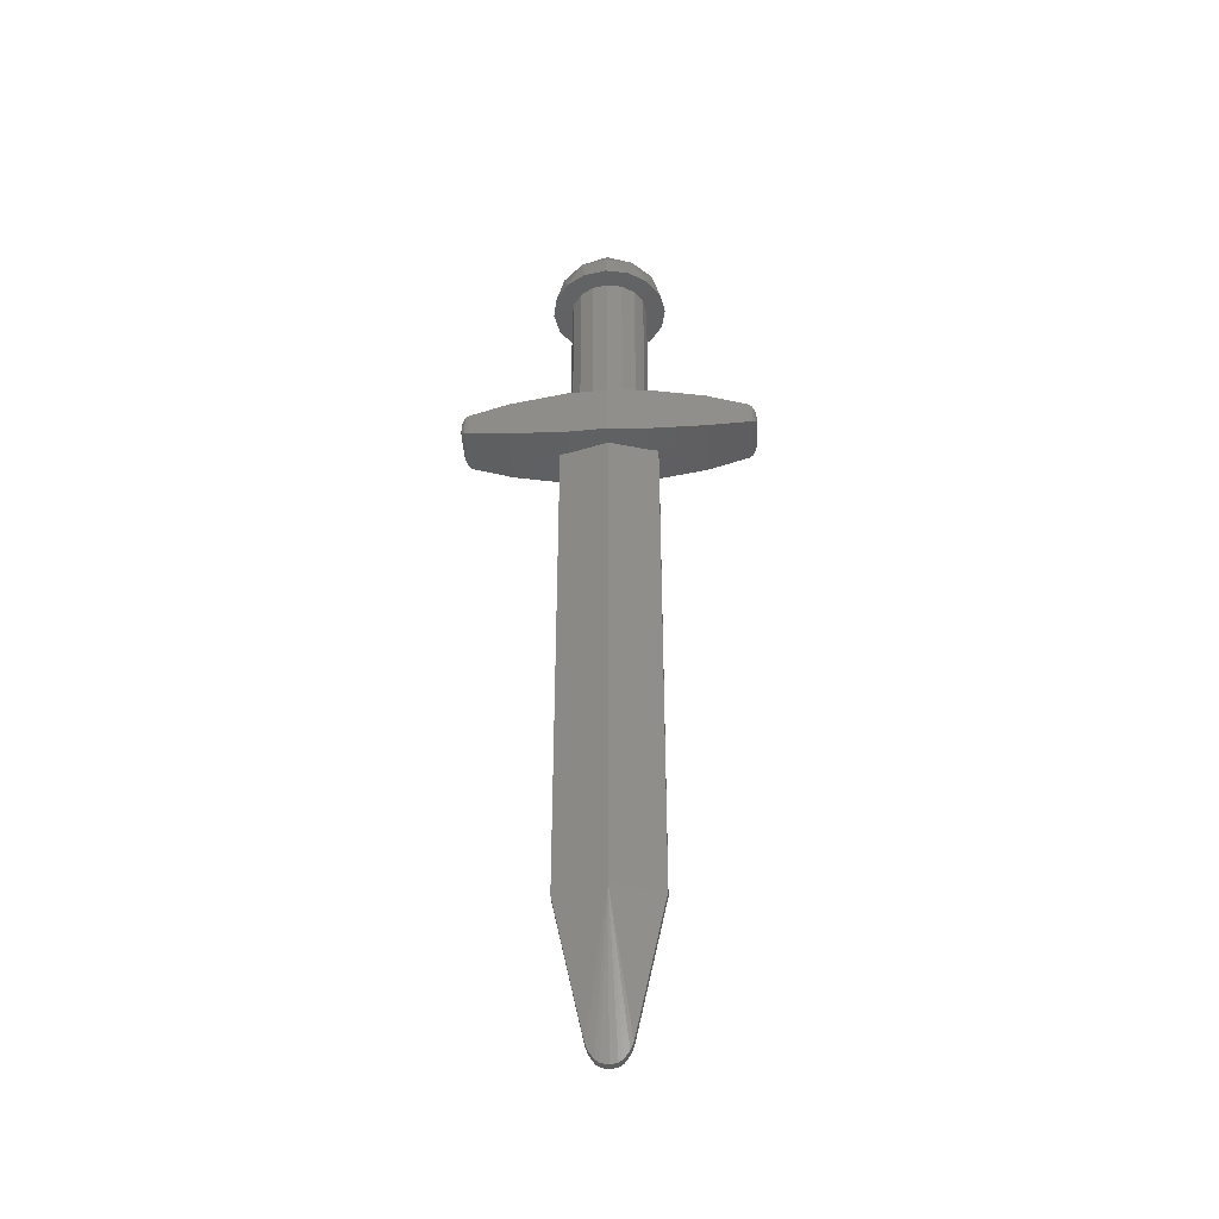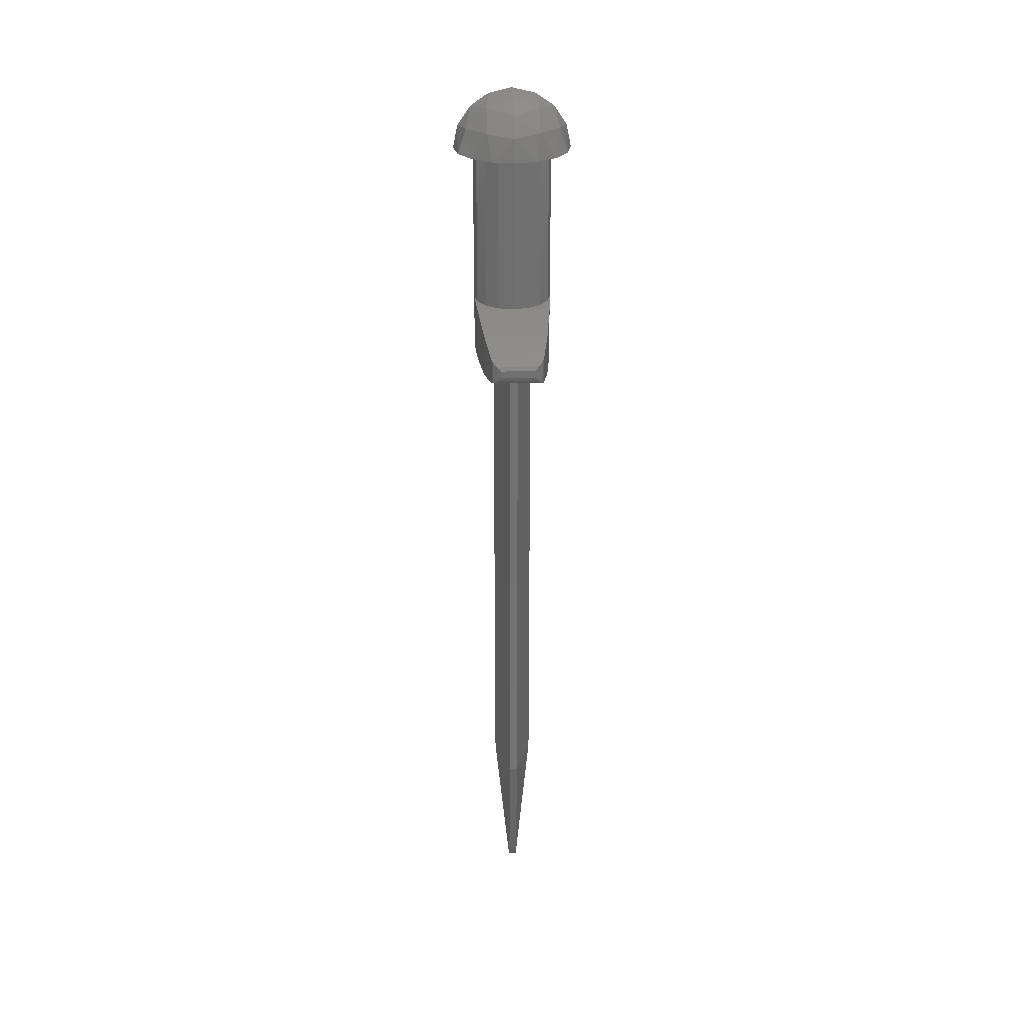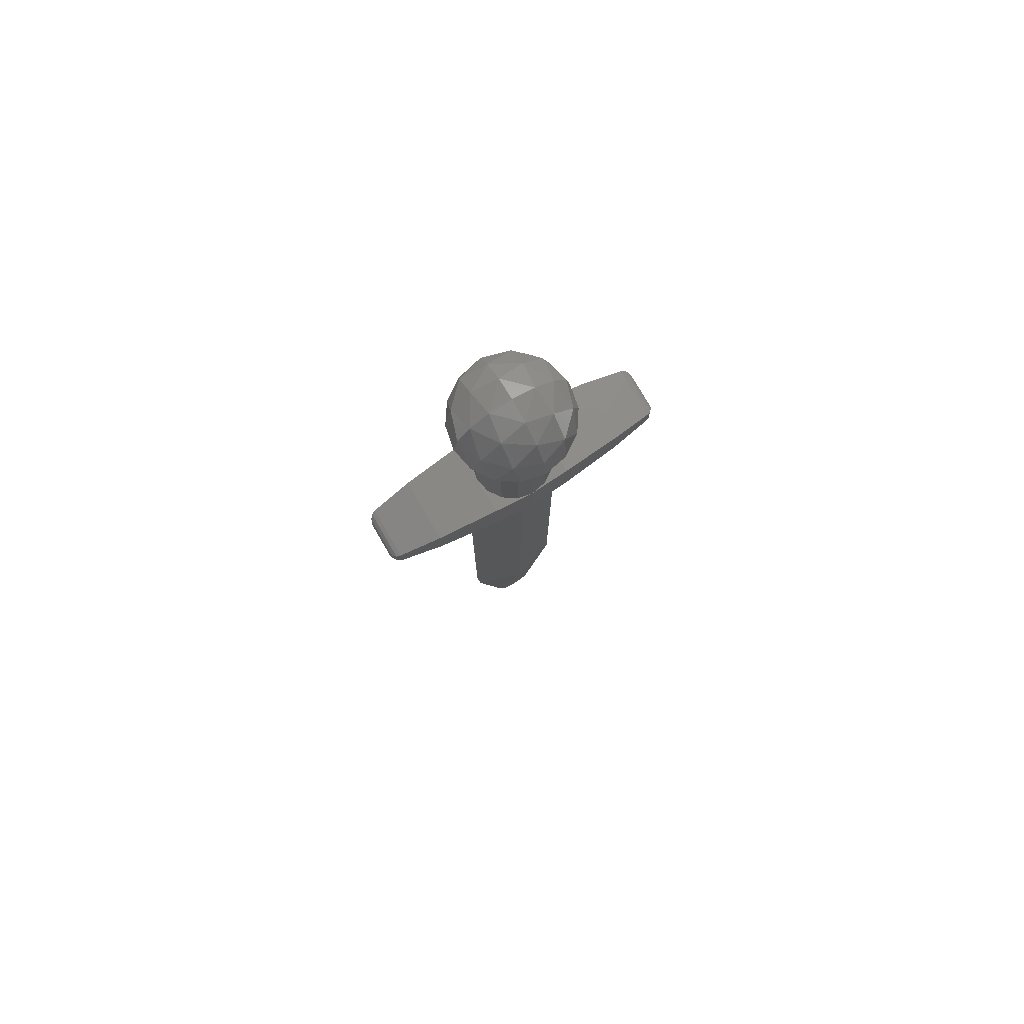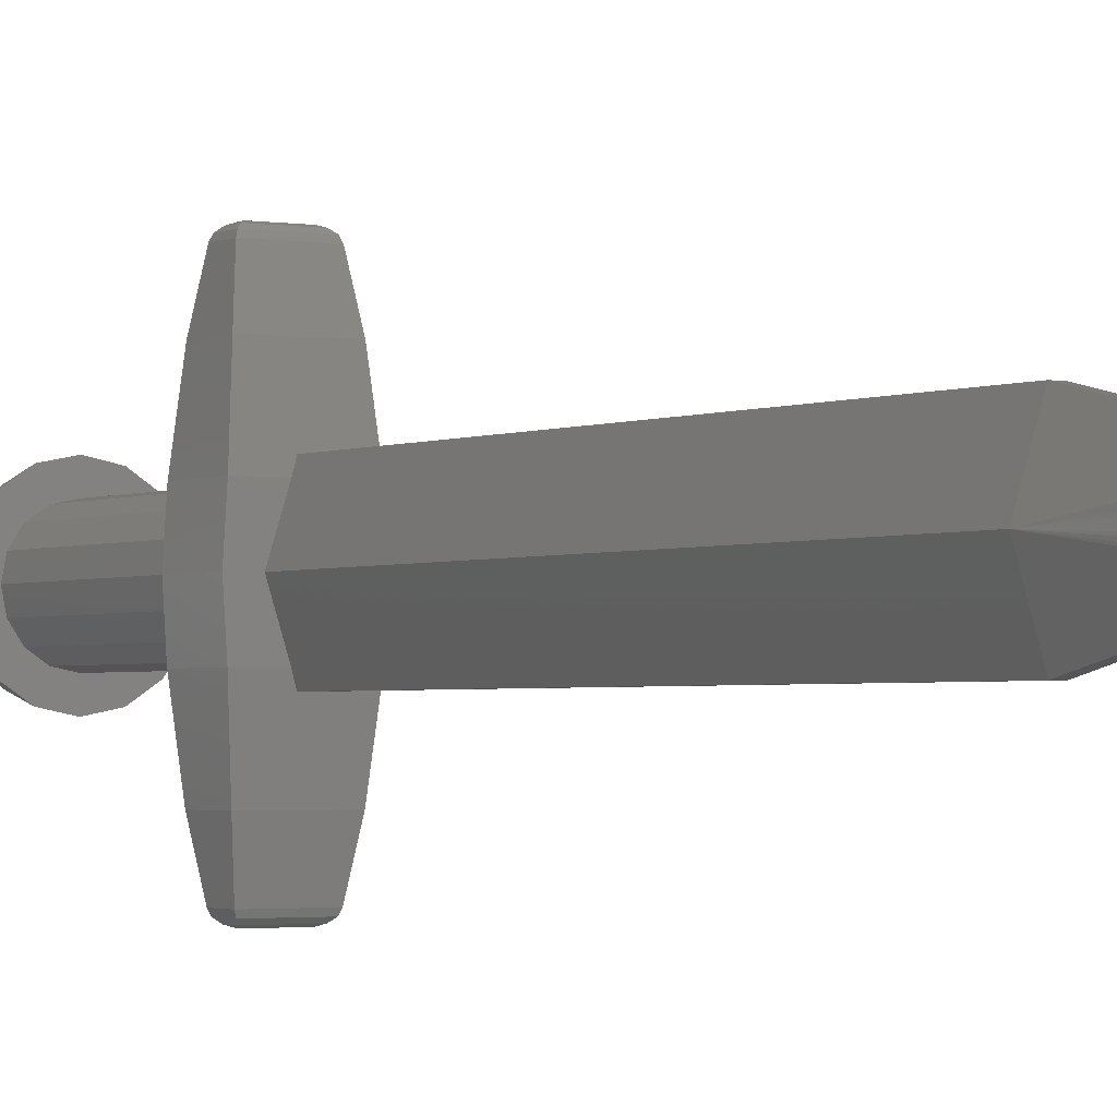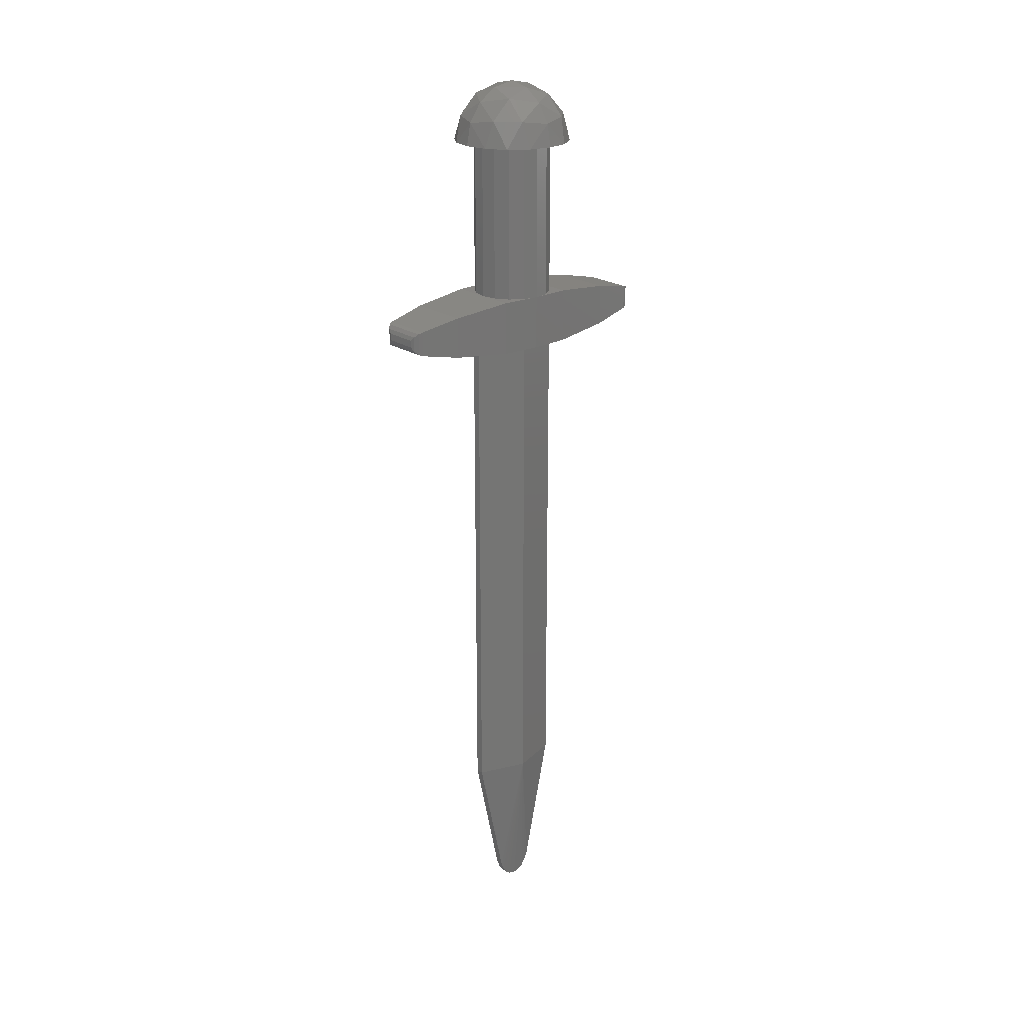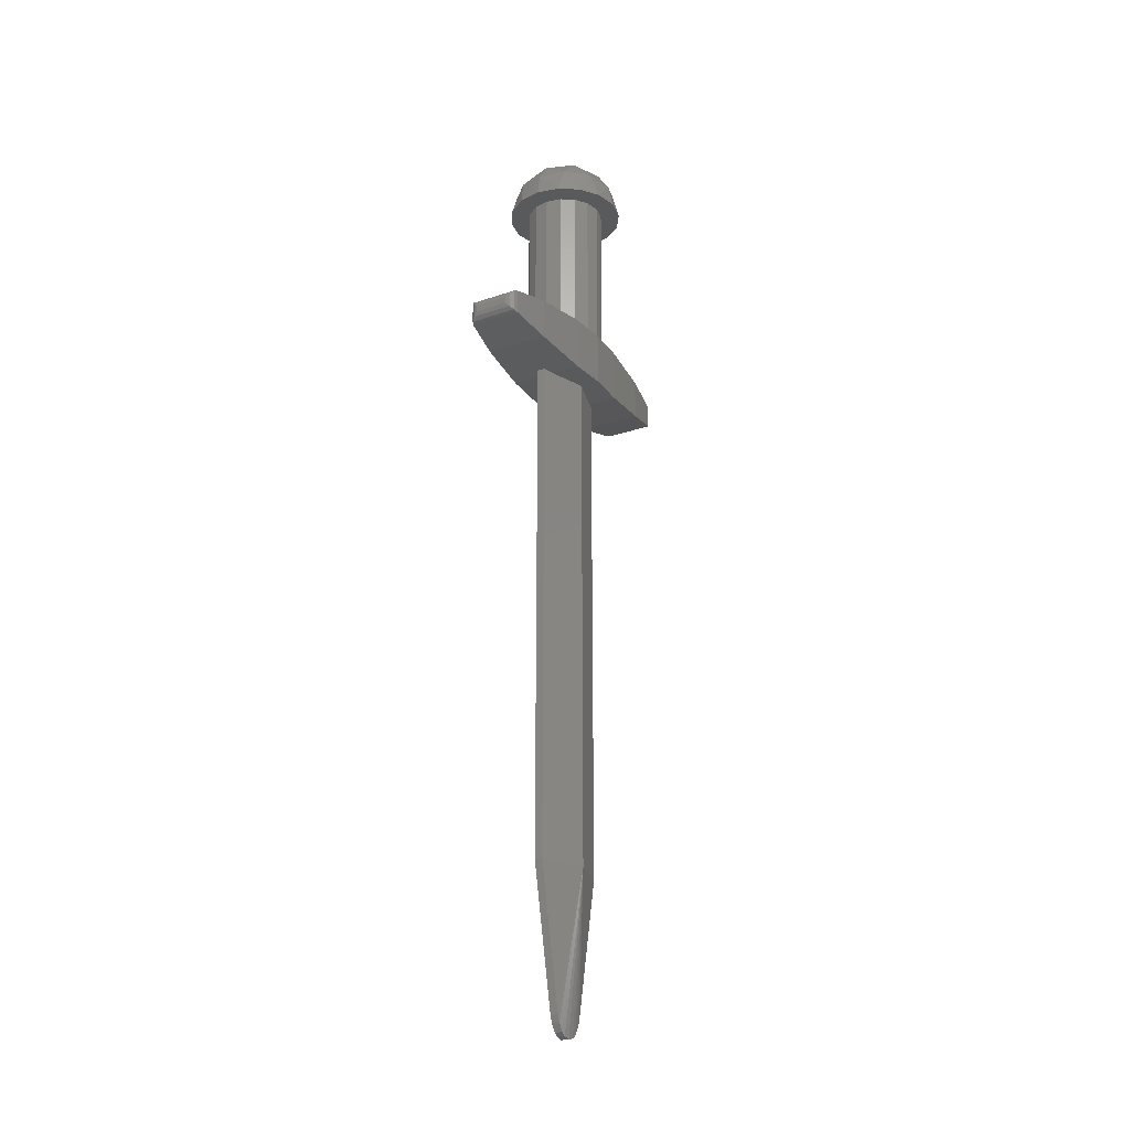
<metadata>
{"format":"stl","ext":"stl","renderer":"f3d","projection":"perspective","resolution":1024,"background":"white","views":[{"elev":-40.1,"azim":93.4,"up":"+Y"},{"elev":27.2,"azim":-2.3,"up":"+Y"},{"elev":78.3,"azim":59.7,"up":"+Y"},{"elev":-2.0,"azim":-31.6,"up":"+Z"},{"elev":22.3,"azim":-130.4,"up":"+Y"},{"elev":-23.4,"azim":-150.2,"up":"+Y"}]}
</metadata>
<code>
# stl→obj: 161 verts, 296 faces
v 0.24 0.64 0
v 0.2217 0.7318 0
v 0.2217 0.64 0.09184
v 0.1881 0.7454 0.1054
v 0.1697 0.64 0.1697
v 0.1054 0.7454 0.1881
v 0.09184 0.64 0.2217
v 0 0.7318 0.2217
v 0 0.64 0.24
v 0.1697 0.8097 0
v 0.1054 0.8281 0.1054
v 0 0.8097 0.1697
v 0.09184 0.8617 0
v 0 0.8617 0.09184
v 0 0.88 -0
v 0 0.8617 -0.09184
v 0 0.88 0
v 0 0.8097 -0.1697
v 0.1054 0.8281 -0.1054
v 0 0.7318 -0.2217
v 0.1054 0.7454 -0.1881
v 0.1881 0.7454 -0.1054
v 0 0.64 -0.24
v 0.09184 0.64 -0.2217
v 0.1697 0.64 -0.1697
v 0.2217 0.64 -0.09184
v -0.09184 0.8617 0
v -0.1054 0.8281 0.1054
v -0.1697 0.8097 0
v -0.1054 0.7454 0.1881
v -0.1881 0.7454 0.1054
v -0.2217 0.7318 0
v -0.09184 0.64 0.2217
v -0.1697 0.64 0.1697
v -0.2217 0.64 0.09184
v -0.24 0.64 0
v -0.2217 0.64 -0.09184
v -0.1881 0.7454 -0.1054
v -0.1697 0.64 -0.1697
v -0.1054 0.7454 -0.1881
v -0.09184 0.64 -0.2217
v -0.1054 0.8281 -0.1054
v -0.016 -0.2157 0.2
v -0.15 -0.22 0.16
v -0.0288 -0.22 0.16
v 0.0288 -0.22 0.16
v 0.15 -0.22 0.16
v 0.016 -0.2157 0.2
v 0.128 -0.194 0.4
v -0.128 -0.194 0.4
v 0.016 -2.3 0.2
v -0.016 -2.3 0.2
v 0.08 -2.3 0
v 0.016 -2.86 0.08
v 0.016 -2.933 0.03
v 0.016 -2.94 0
v 0.016 -2.92 0.048
v 0.016 -2.89 0.068
v -0.016 -2.86 0.08
v -0.08 -2.3 0
v -0.016 -2.94 0
v -0.016 -2.933 0.03
v -0.016 -2.92 0.048
v -0.016 -2.89 0.068
v -0.016 -2.86 -0.08
v -0.016 -2.89 -0.068
v -0.016 -2.92 -0.048
v -0.016 -2.933 -0.03
v -0.016 -2.3 -0.2
v 0.016 -2.89 -0.068
v 0.016 -2.86 -0.08
v 0.016 -2.92 -0.048
v 0.016 -2.933 -0.03
v 0.016 -2.3 -0.2
v -0.016 -0.2157 -0.2
v -0.0288 -0.22 -0.16
v 0.0288 -0.22 -0.16
v 0.016 -0.2157 -0.2
v -0.128 -0.194 -0.4
v -0.15 -0.22 -0.16
v 0.15 -0.22 -0.16
v 0.128 -0.194 -0.4
v 0.16 0 0
v 0.16 0.64 0
v 0.1478 0.64 0.06123
v 0.1478 0 0.06123
v 0.1131 0.64 0.1131
v 0.1131 0 0.1131
v 0.06123 0.64 0.1478
v 0.06123 0 0.1478
v -0 0.64 0.16
v -0 0 0.16
v -0.06123 0.64 0.1478
v -0.06123 0 0.1478
v -0.1131 0.64 0.1131
v -0.1131 0 0.1131
v -0.1478 0.64 0.06123
v -0.1478 0 0.06123
v -0.16 0.64 -0
v -0.16 0 -0
v -0.1478 0.64 -0.06123
v -0.1478 0 -0.06123
v -0.1131 0.64 -0.1131
v -0.1131 0 -0.1131
v -0.06123 0.64 -0.1478
v -0.06123 0 -0.1478
v 0 0.64 -0.16
v 0 0 -0.16
v 0.06123 0.64 -0.1478
v 0.06123 0 -0.1478
v 0.1131 0.64 -0.1131
v 0.1131 0 -0.1131
v 0.1478 0.64 -0.06123
v 0.1478 0 -0.06123
v -0 0.64 0.24
v -0.24 0.64 -0
v 0.16 -0.22 0
v 0.15 0 0.16
v 0.128 -0.026 0.4
v 0.104 -0.16 0.566
v 0.104 -0.06 0.566
v 0.098 -0.066 0.582
v 0.098 -0.154 0.582
v 0.084 -0.08 0.594
v 0.084 -0.14 0.594
v 0.068 -0.096 0.6
v 0.068 -0.124 0.6
v 0.08 -0.22 0
v -0.16 -0.22 0
v -0.08 -0.22 0
v -0.104 -0.16 0.566
v -0.098 -0.154 0.582
v -0.084 -0.14 0.594
v -0.068 -0.124 0.6
v -0.068 -0.096 0.6
v -0.084 -0.08 0.594
v -0.098 -0.066 0.582
v -0.104 -0.06 0.566
v -0.128 -0.026 0.4
v -0.15 0 0.16
v -0.16 0 0
v -0.084 -0.14 -0.594
v -0.084 -0.08 -0.594
v -0.068 -0.096 -0.6
v -0.068 -0.124 -0.6
v -0.098 -0.154 -0.582
v -0.098 -0.066 -0.582
v -0.104 -0.16 -0.566
v -0.104 -0.06 -0.566
v -0.128 -0.026 -0.4
v -0.15 0 -0.16
v 0.15 0 -0.16
v 0.128 -0.026 -0.4
v 0.104 -0.06 -0.566
v 0.098 -0.066 -0.582
v 0.084 -0.08 -0.594
v 0.068 -0.096 -0.6
v 0.068 -0.124 -0.6
v 0.084 -0.14 -0.594
v 0.098 -0.154 -0.582
v 0.104 -0.16 -0.566
f 1 2 3
f 2 4 3
f 3 4 5
f 4 6 5
f 5 6 7
f 6 8 7
f 7 8 9
f 2 10 4
f 10 11 4
f 4 11 6
f 11 12 6
f 6 12 8
f 10 13 11
f 13 14 11
f 11 14 12
f 13 15 14
f 16 17 13
f 18 16 19
f 19 16 13
f 19 13 10
f 20 18 21
f 21 18 19
f 21 19 22
f 22 19 10
f 22 10 2
f 23 20 24
f 24 20 21
f 24 21 25
f 25 21 22
f 25 22 26
f 26 22 2
f 26 2 1
f 14 15 27
f 12 14 28
f 28 14 27
f 28 27 29
f 8 12 30
f 30 12 28
f 30 28 31
f 31 28 29
f 31 29 32
f 9 8 33
f 33 8 30
f 33 30 34
f 34 30 31
f 34 31 35
f 35 31 32
f 35 32 36
f 36 32 37
f 32 38 37
f 37 38 39
f 38 40 39
f 39 40 41
f 40 20 41
f 41 20 23
f 32 29 38
f 29 42 38
f 38 42 40
f 42 18 40
f 40 18 20
f 29 27 42
f 27 16 42
f 42 16 18
f 27 17 16
f 43 44 45
f 46 47 48
f 49 48 47
f 44 43 50
f 48 51 46
f 45 52 43
f 53 51 54
f 53 55 56
f 53 57 55
f 53 58 57
f 53 54 58
f 59 52 60
f 61 62 60
f 62 63 60
f 63 64 60
f 64 59 60
f 60 65 66
f 60 66 67
f 60 67 68
f 60 68 61
f 60 69 65
f 70 71 53
f 72 70 53
f 73 72 53
f 56 73 53
f 71 74 53
f 75 69 76
f 77 74 78
f 79 75 80
f 81 78 82
f 78 81 77
f 76 80 75
f 83 84 85
f 83 85 86
f 86 85 87
f 86 87 88
f 88 87 89
f 88 89 90
f 90 89 91
f 90 91 92
f 92 91 93
f 92 93 94
f 94 93 95
f 94 95 96
f 96 95 97
f 96 97 98
f 98 97 99
f 98 99 100
f 100 99 101
f 100 101 102
f 102 101 103
f 102 103 104
f 104 103 105
f 104 105 106
f 106 105 107
f 106 107 108
f 108 107 109
f 108 109 110
f 110 109 111
f 110 111 112
f 112 111 113
f 112 113 114
f 114 113 84
f 114 84 83
f 84 1 3
f 84 3 85
f 85 3 5
f 85 5 87
f 87 5 7
f 87 7 89
f 89 7 115
f 89 115 91
f 91 115 33
f 91 33 93
f 93 33 34
f 93 34 95
f 95 34 35
f 95 35 97
f 97 35 116
f 97 116 99
f 99 116 37
f 99 37 101
f 101 37 39
f 101 39 103
f 103 39 41
f 103 41 105
f 105 41 23
f 105 23 107
f 107 23 24
f 107 24 109
f 109 24 25
f 109 25 111
f 111 25 26
f 111 26 113
f 113 26 1
f 113 1 84
f 117 83 118
f 117 118 47
f 47 118 119
f 47 119 49
f 120 49 119
f 120 119 121
f 120 121 122
f 120 122 123
f 123 122 124
f 123 124 125
f 125 124 126
f 125 126 127
f 47 46 128
f 47 128 117
f 44 129 130
f 44 130 45
f 48 49 50
f 48 50 43
f 120 131 50
f 120 50 49
f 123 132 131
f 123 131 120
f 125 133 132
f 125 132 123
f 127 134 133
f 127 133 125
f 126 135 134
f 126 134 127
f 124 136 135
f 124 135 126
f 122 137 136
f 122 136 124
f 121 138 137
f 121 137 122
f 119 139 138
f 119 138 121
f 118 140 139
f 118 139 119
f 83 141 140
f 83 140 118
f 44 140 141
f 44 141 129
f 50 139 140
f 50 140 44
f 138 139 50
f 138 50 131
f 132 137 138
f 132 138 131
f 133 136 137
f 133 137 132
f 134 135 136
f 134 136 133
f 128 46 51
f 128 51 53
f 43 52 51
f 43 51 48
f 60 52 45
f 60 45 130
f 52 59 54
f 52 54 51
f 59 64 58
f 59 58 54
f 64 63 57
f 64 57 58
f 63 62 55
f 63 55 57
f 62 61 56
f 62 56 55
f 73 56 61
f 73 61 68
f 72 73 68
f 72 68 67
f 70 72 67
f 70 67 66
f 71 70 66
f 71 66 65
f 74 71 65
f 74 65 69
f 130 76 69
f 130 69 60
f 78 74 69
f 78 69 75
f 53 74 77
f 53 77 128
f 142 143 144
f 142 144 145
f 146 147 143
f 146 143 142
f 148 149 147
f 148 147 146
f 148 79 150
f 148 150 149
f 80 151 150
f 80 150 79
f 129 141 151
f 129 151 80
f 152 151 141
f 152 141 83
f 153 150 151
f 153 151 152
f 154 149 150
f 154 150 153
f 155 147 149
f 155 149 154
f 156 143 147
f 156 147 155
f 157 144 143
f 157 143 156
f 158 145 144
f 158 144 157
f 159 142 145
f 159 145 158
f 160 146 142
f 160 142 159
f 161 148 146
f 161 146 160
f 82 79 148
f 82 148 161
f 75 79 82
f 75 82 78
f 76 130 129
f 76 129 80
f 117 128 77
f 117 77 81
f 158 157 156
f 158 156 159
f 159 156 155
f 159 155 160
f 160 155 154
f 160 154 161
f 154 153 82
f 154 82 161
f 82 153 152
f 82 152 81
f 81 152 83
f 81 83 117

</code>
